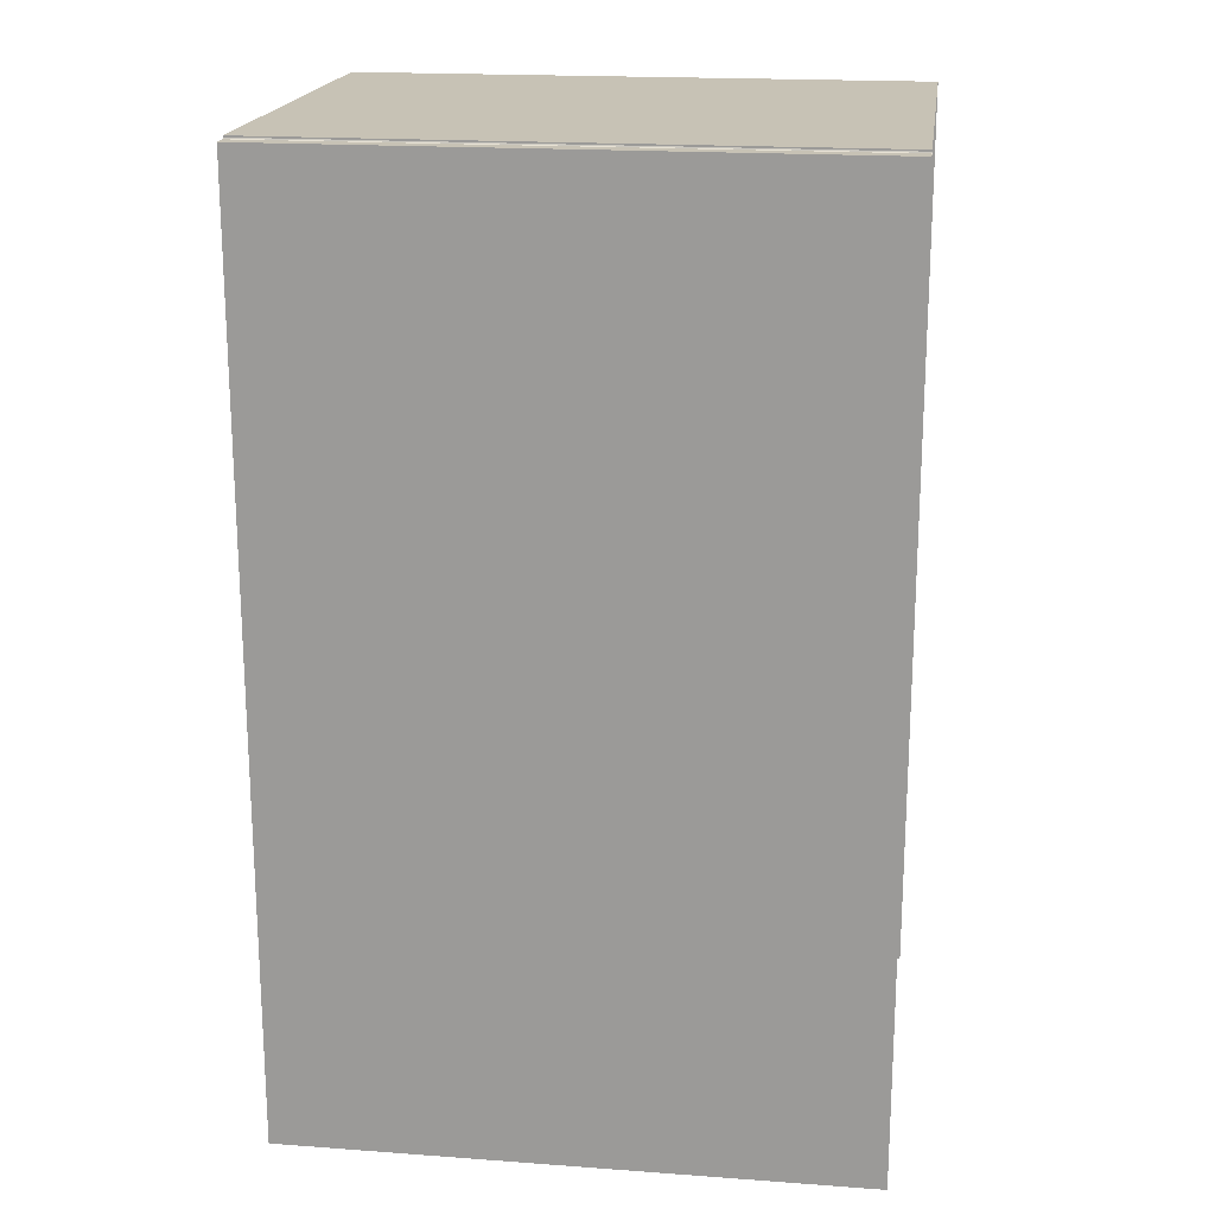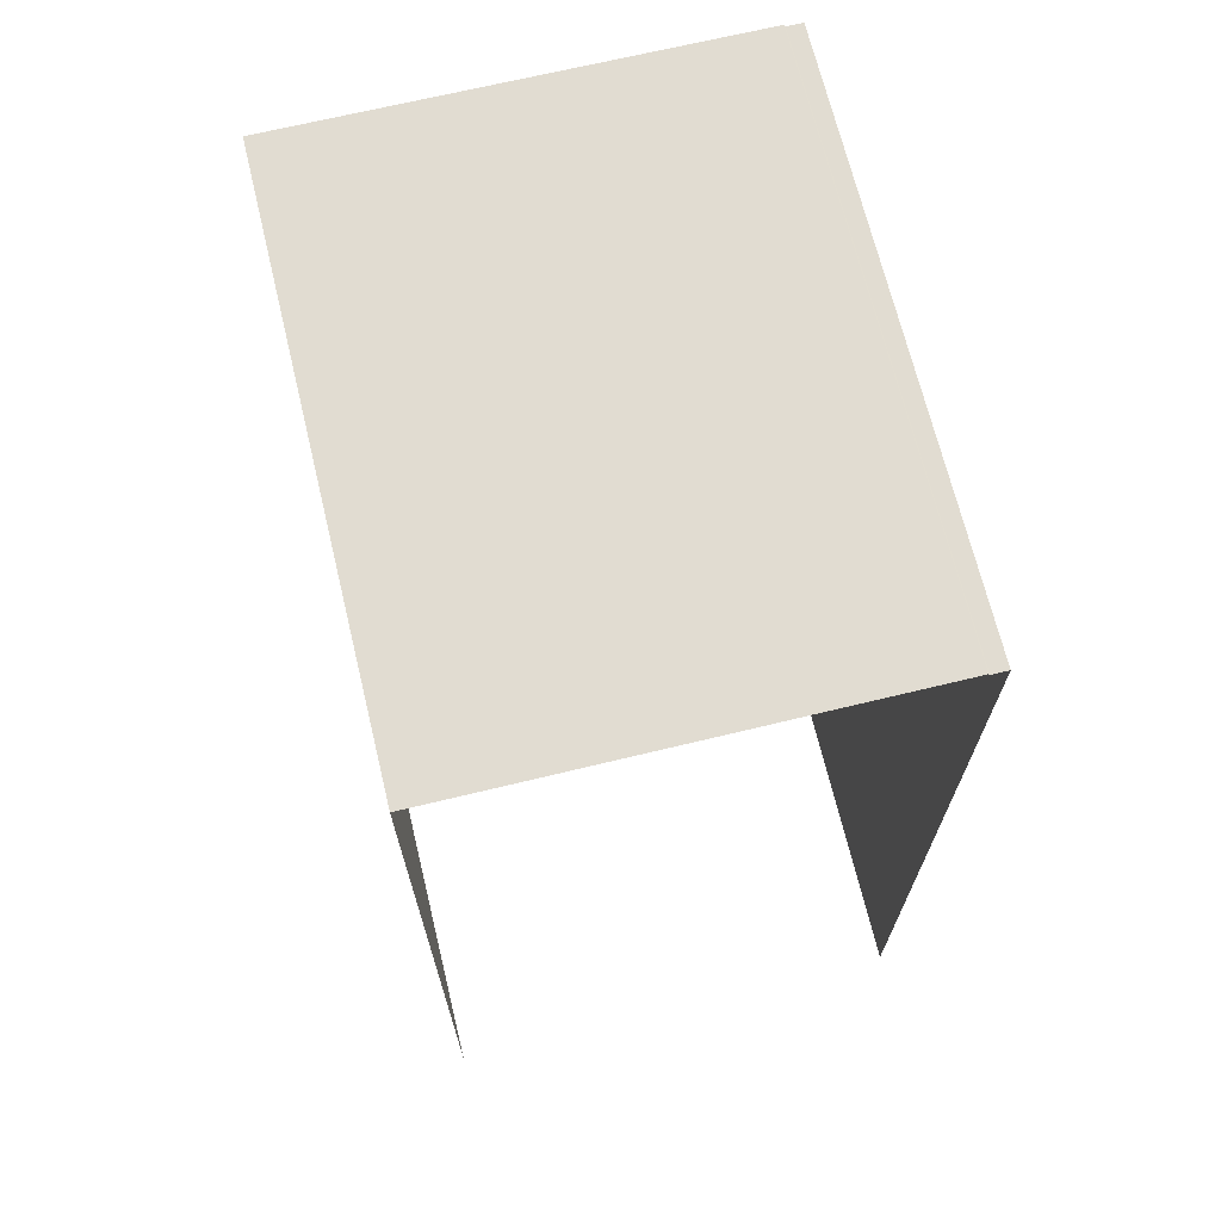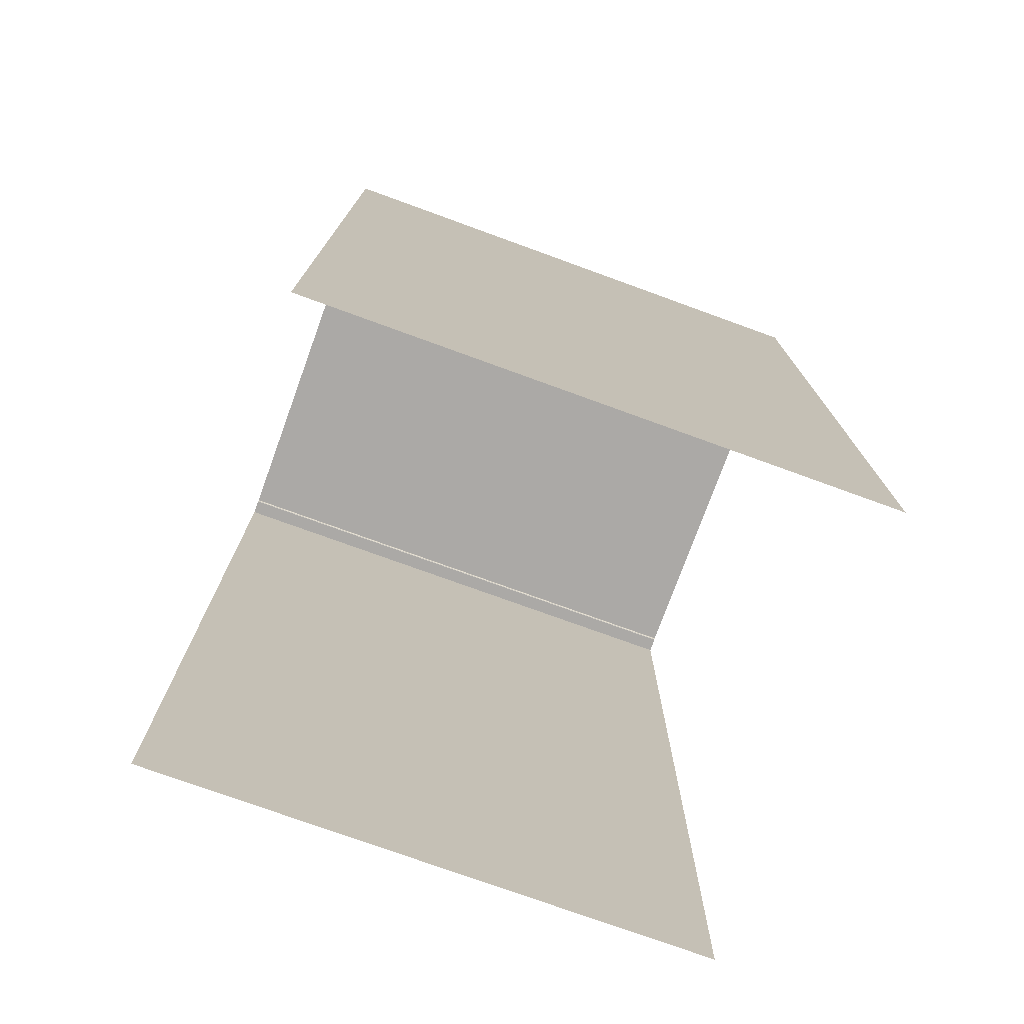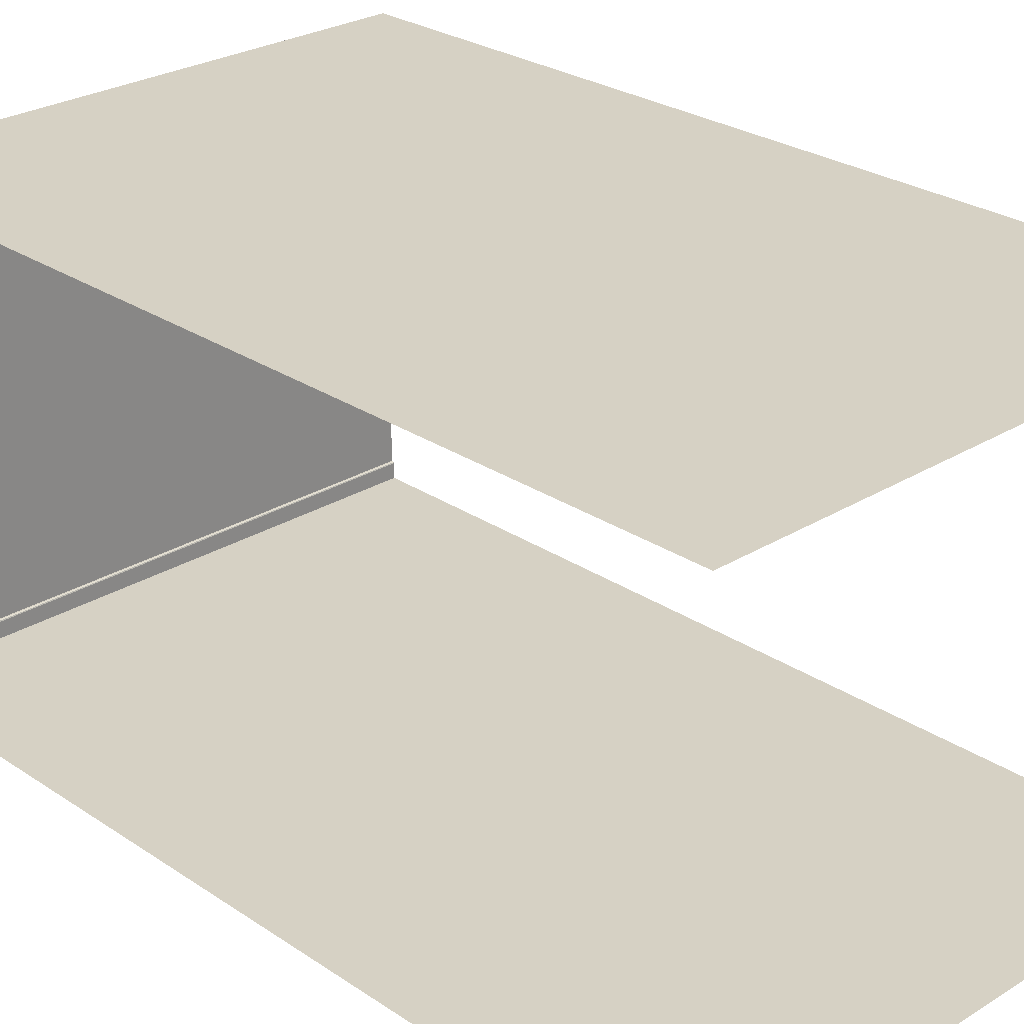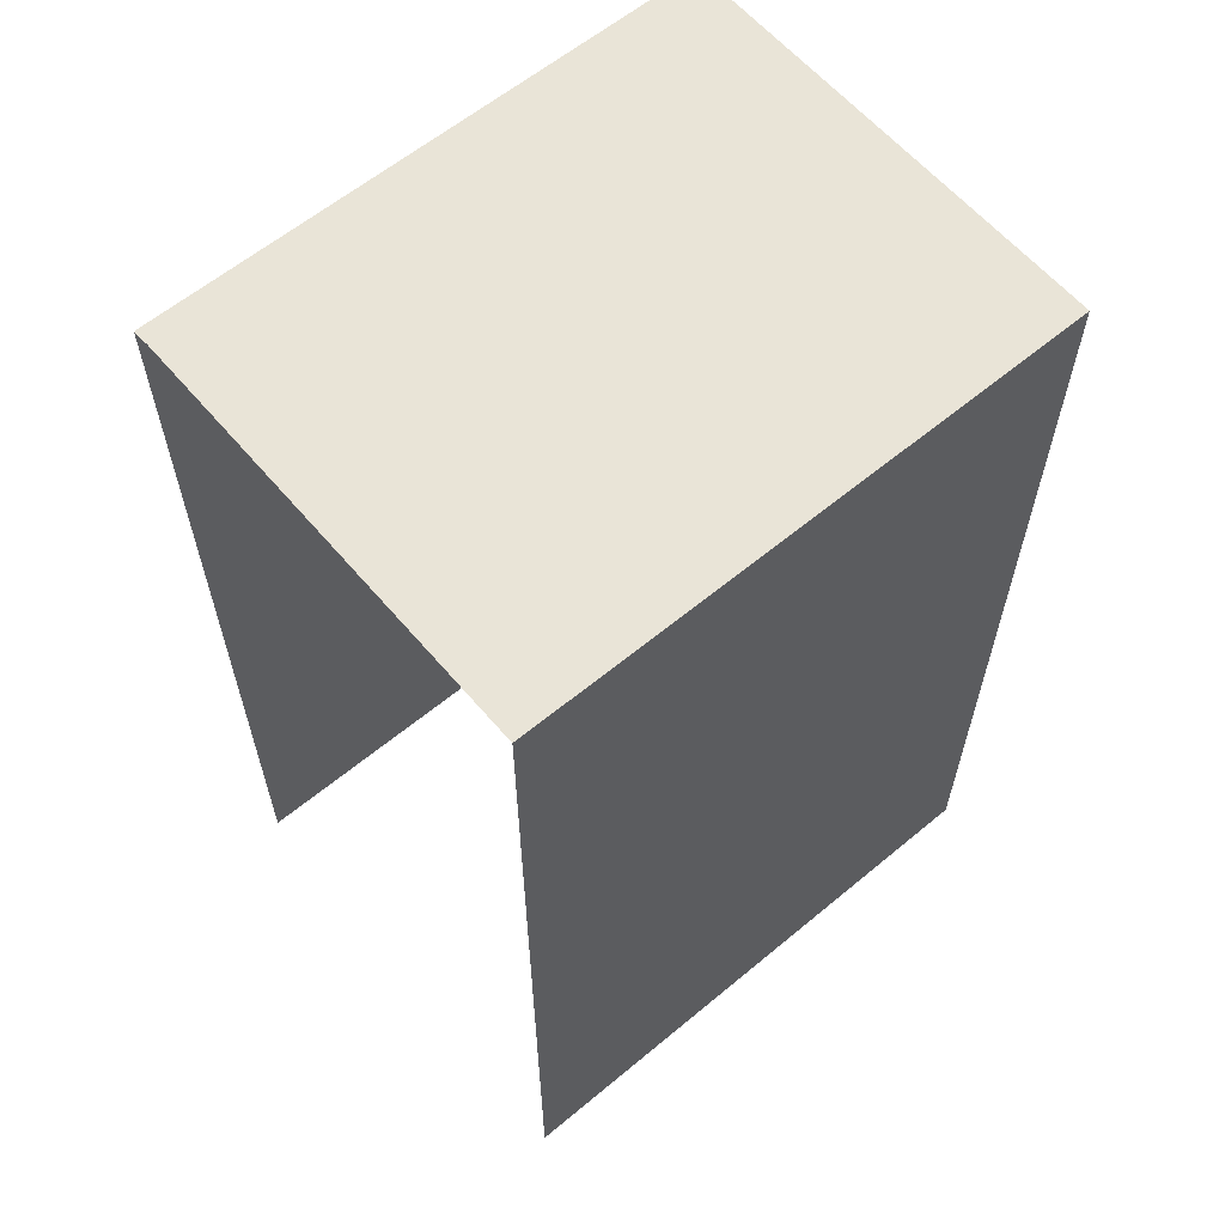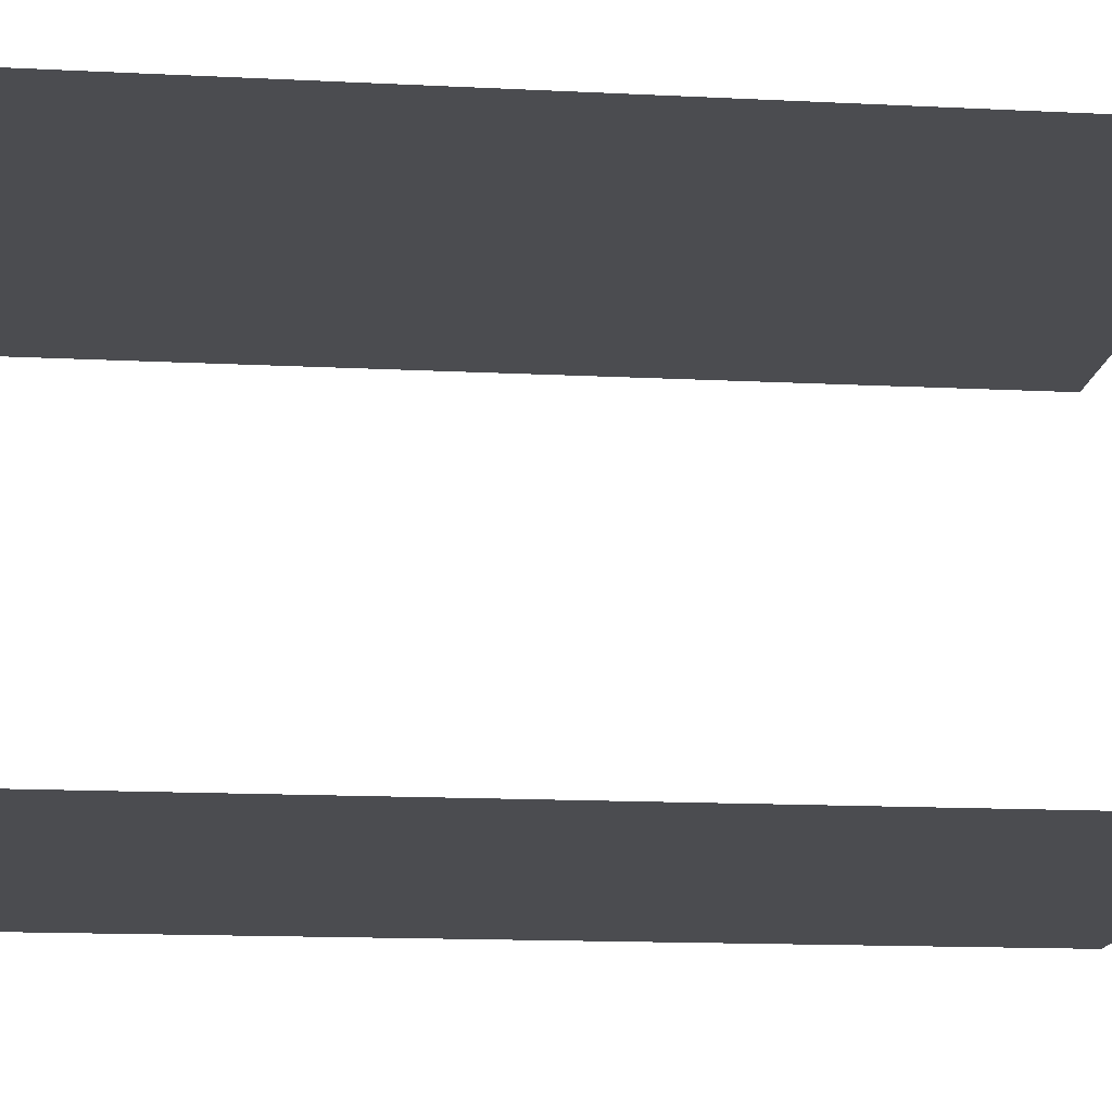
<metadata>
{"format":"obj","ext":"obj","renderer":"f3d","projection":"perspective","resolution":1024,"background":"white","views":[{"elev":19.0,"azim":7.9,"up":"+Z"},{"elev":69.0,"azim":-103.6,"up":"+Z"},{"elev":-75.6,"azim":160.0,"up":"+Z"},{"elev":26.7,"azim":136.2,"up":"+Y"},{"elev":61.1,"azim":139.8,"up":"+Z"},{"elev":-15.2,"azim":84.0,"up":"+Y"}]}
</metadata>
<code>
v 0 0 6.48
v 4 9.155e-07 6.48
v 4 6.104e-07 0.02
v 0 0 0.02
v 0 3.223 1.526e-06
v 4 3.223 -9.155e-07
v 4 3.223 6.5
v 0 3.223 6.5
v 0 3.223 6.5
v 4 3.223 6.5
v 4 0.12 6.5
v 0 0.12 6.5
v 4 0.11 6.48
v 0 0.11 6.48
v 0 0.1171 6.483
v 4 0.1171 6.483
v 4 0.1171 6.483
v 0 0.1171 6.483
v 0 0.12 6.49
v 4 0.12 6.49
v 4 0.11 6.48
v 4 9.155e-07 6.48
v 0 0 6.48
v 0 0.11 6.48
v 4 0.12 6.5
v 4 0.12 6.49
v 0 0.12 6.49
v 0 0.12 6.5
f 1 2 3
f 1 3 4
f 5 6 7
f 5 7 8
f 9 10 11
f 9 11 12
f 13 14 15
f 13 15 16
f 17 18 19
f 17 19 20
f 21 22 23
f 21 23 24
f 25 26 27
f 25 27 28

</code>
